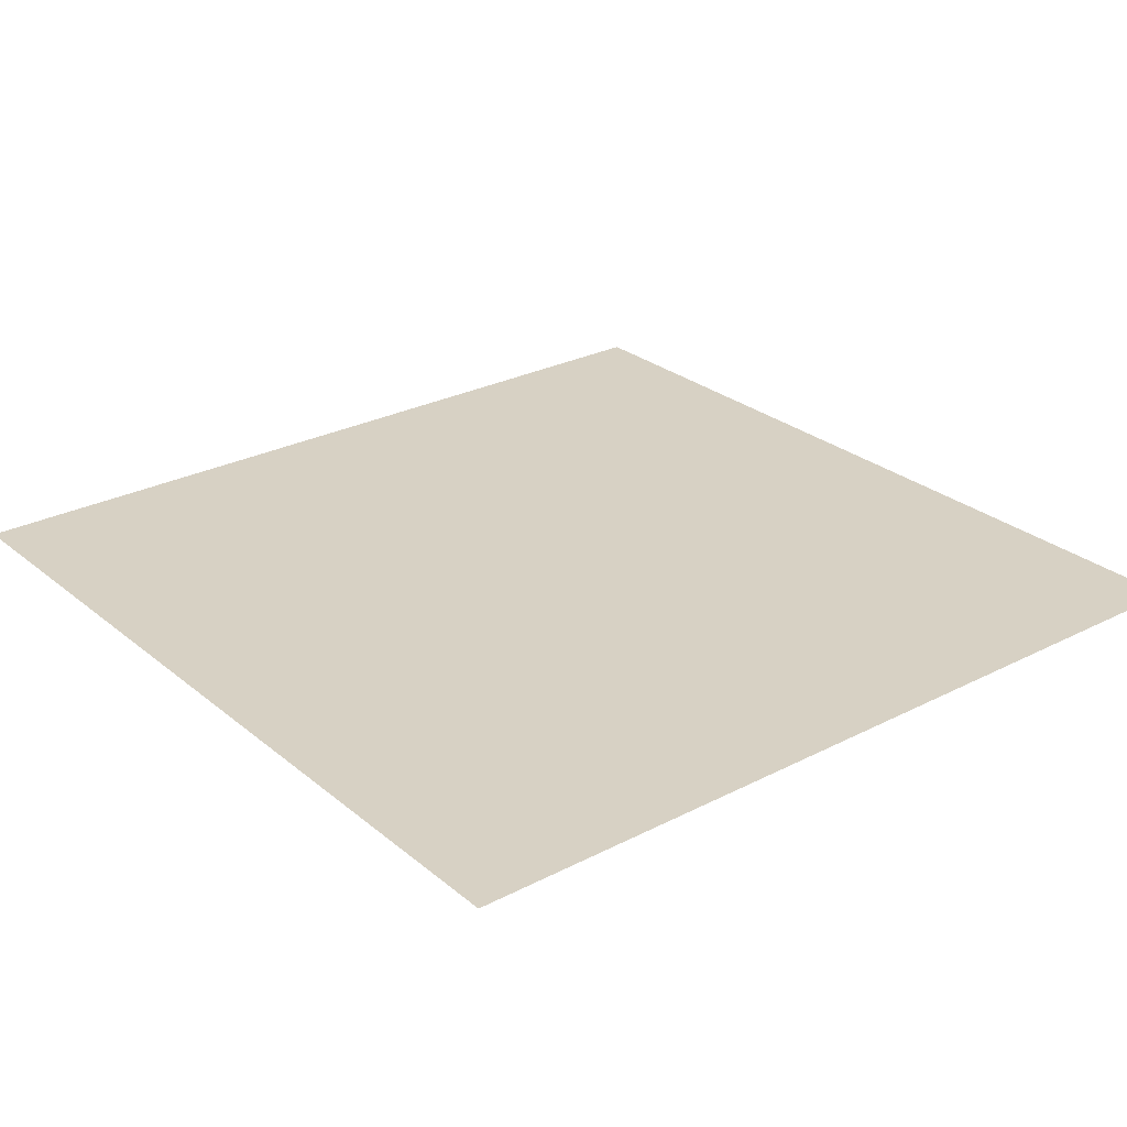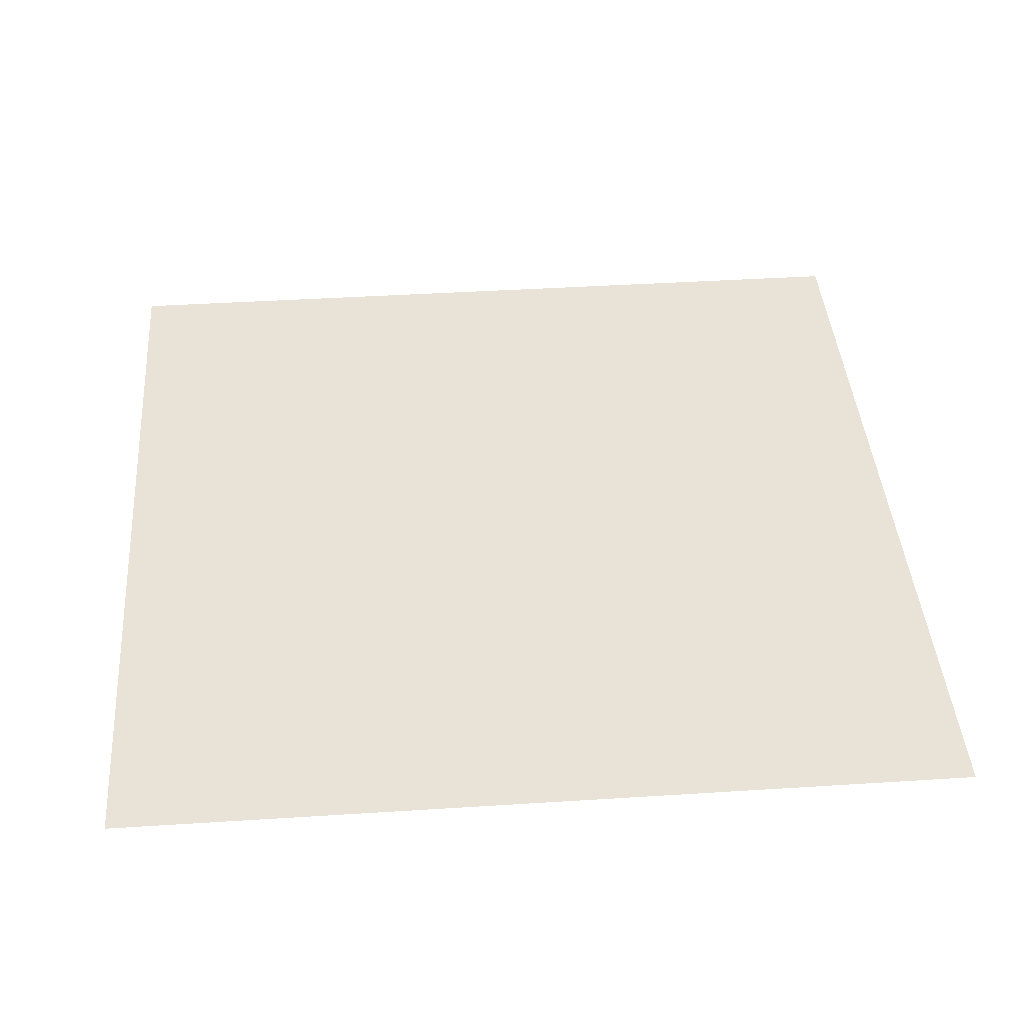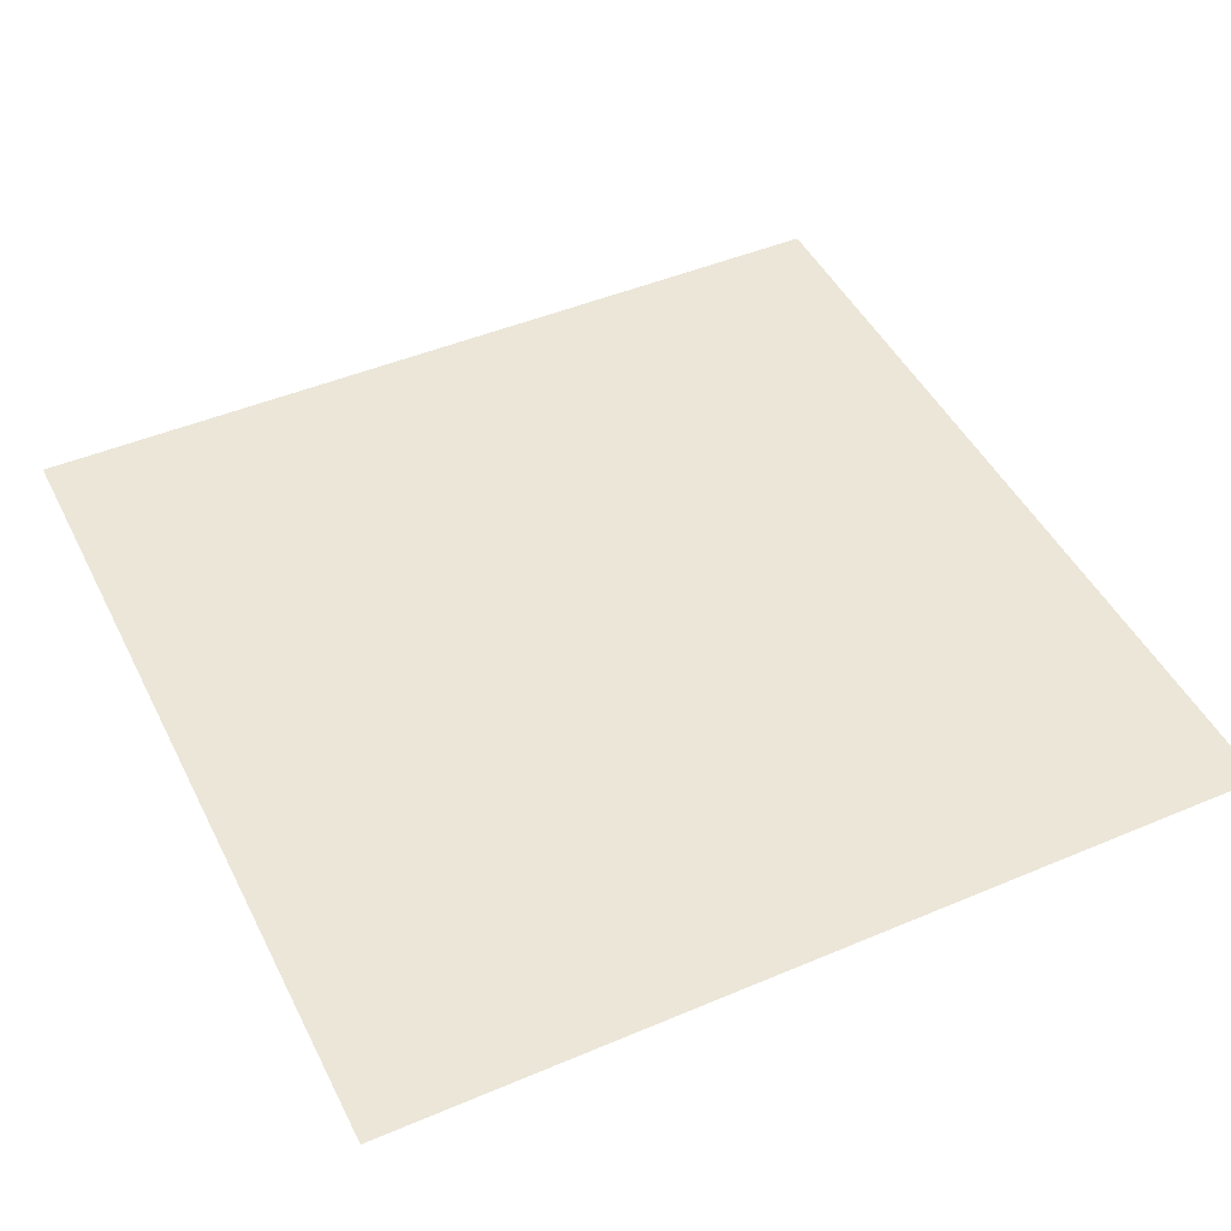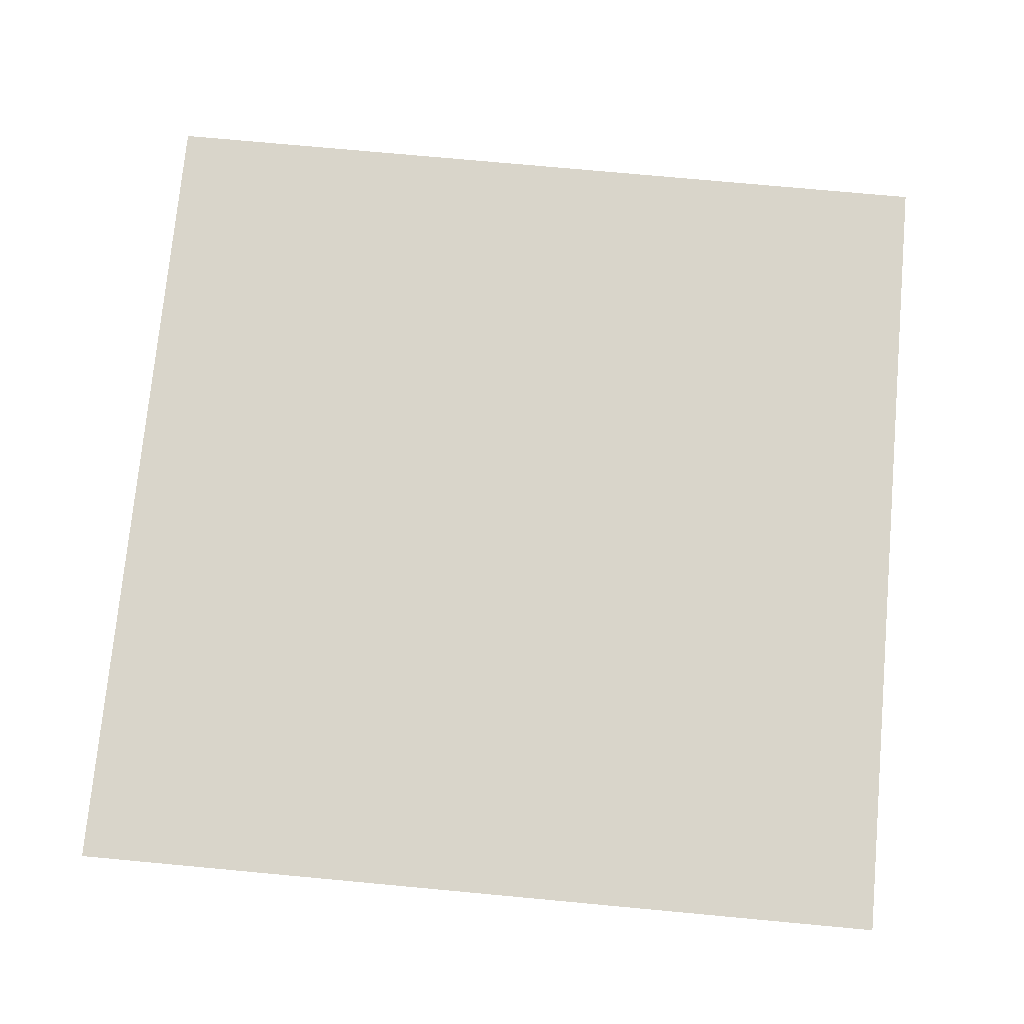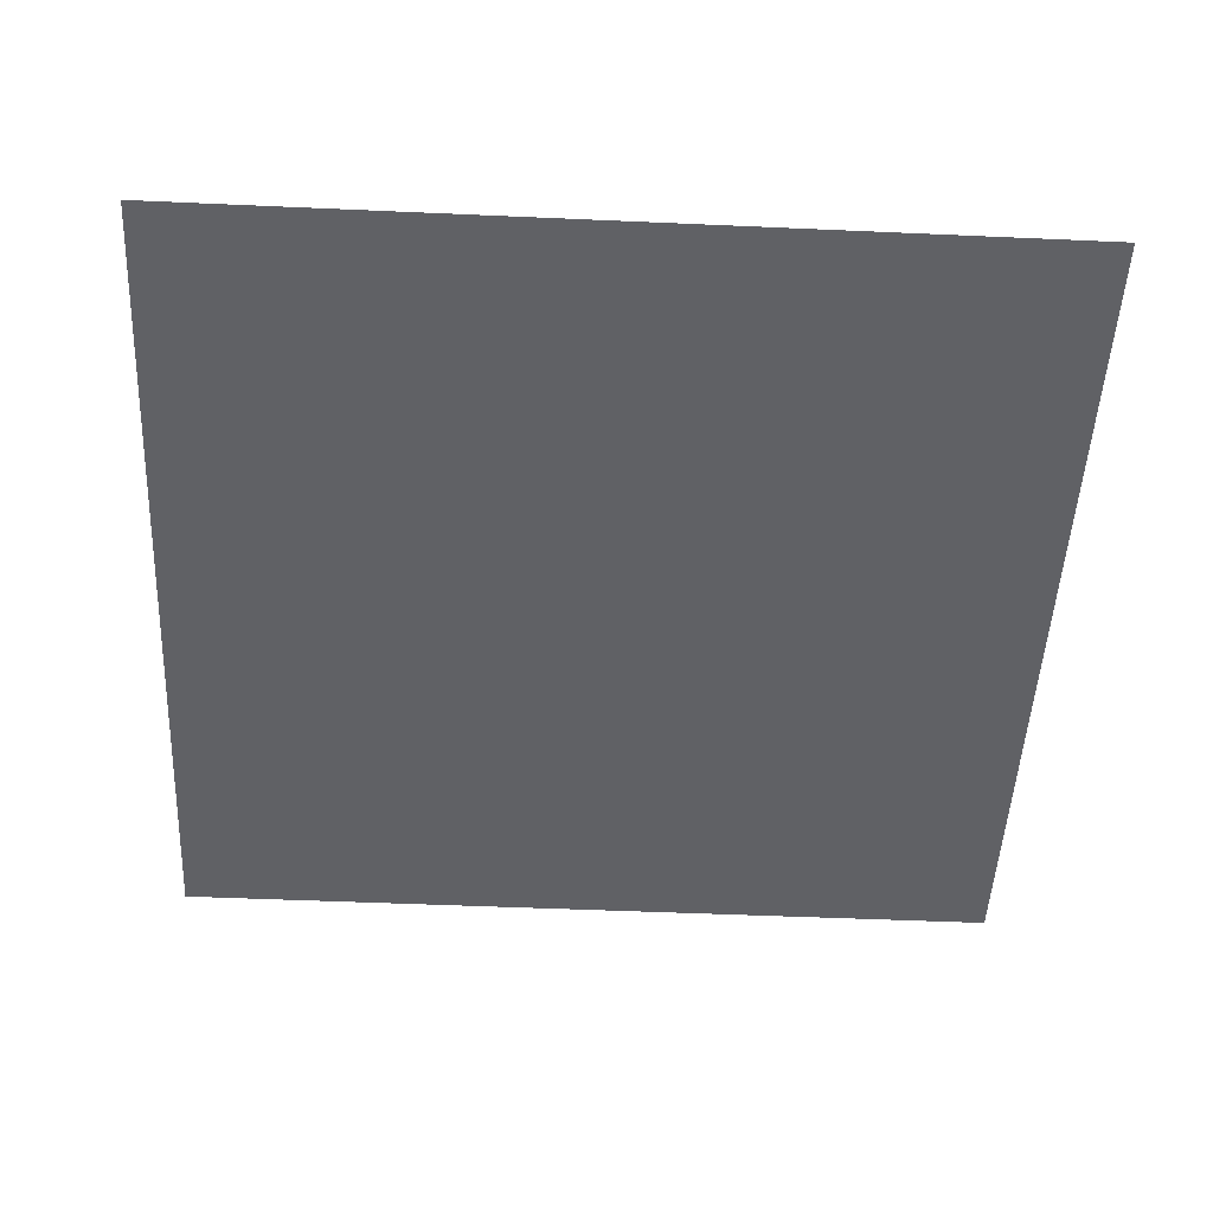
<metadata>
{"format":"obj","ext":"obj","renderer":"f3d","projection":"perspective","resolution":1024,"background":"white","views":[{"elev":27.1,"azim":141.4,"up":"+Y"},{"elev":41.8,"azim":85.6,"up":"+Y"},{"elev":46.6,"azim":154.3,"up":"+Y"},{"elev":74.5,"azim":95.3,"up":"+Y"},{"elev":-49.4,"azim":87.2,"up":"+Y"}]}
</metadata>
<code>
o empty_corridor
v -12 1 12
v -11 1 12
v -11 1 11
v -10 1 12
v -8 1 12
v -10 1 11
v -7 1 12
v -8 1 11
v -3 1 12
v -7 1 11
v -4 1 11
v -2 1 12
v -3 1 11
v -1 1 12
v -2 1 11
v 0 1 12
v -1 1 11
v 2 1 12
v 0 1 11
v 3 1 12
v 2 1 11
v 5 1 12
v 3 1 11
v 6 1 12
v 5 1 11
v 8 1 12
v 6 1 11
v 9 1 12
v 8 1 11
v 12 1 12
v 9 1 11
v -12 1 10
v -9 1 10
v -7 1 10
v -6 1 10
v -4 1 10
v -3 1 10
v 2 1 10
v 3 1 10
v 7 1 10
v 8 1 10
v 9 1 10
v 10 1 10
v 11 1 10
v 12 1 10
v -12 1 9
v -9 1 9
v -8 1 9
v -7 1 9
v -6 1 9
v -2 1 9
v 1 1 9
v 2 1 9
v 3 1 9
v 6 1 9
v 7 1 9
v 8 1 9
v 9 1 9
v 10 1 9
v 11 1 9
v 12 1 9
v -9 1 8
v -8 1 8
v -6 1 8
v -5 1 8
v -4 1 8
v 5 1 8
v 6 1 8
v 7 1 8
v 9 1 8
v 10 1 8
v 11 1 8
v 12 1 8
v -12 1 7
v -10 1 7
v -5 1 7
v -4 1 7
v -2 1 7
v 0 1 7
v 1 1 7
v 2 1 7
v 3 1 7
v 5 1 7
v 6 1 7
v 10 1 7
v 11 1 7
v 12 1 7
v -8 1 6
v -6 1 6
v -4 1 6
v -1 1 6
v 0 1 6
v 1 1 6
v 2 1 6
v 3 1 6
v 4 1 6
v 5 1 6
v 9 1 6
v 10 1 6
v 11 1 6
v 12 1 6
v -12 1 5
v -10 1 5
v -9 1 5
v -6 1 5
v -5 1 5
v -4 1 5
v -1 1 5
v 1 1 5
v 2 1 5
v 3 1 5
v 4 1 5
v 5 1 5
v 6 1 5
v 7 1 5
v -10 1 4
v -9 1 4
v -8 1 4
v -7 1 4
v -6 1 4
v -5 1 4
v -3 1 4
v -2 1 4
v 1 1 4
v 2 1 4
v 3 1 4
v 4 1 4
v 6 1 4
v 7 1 4
v 9 1 4
v 10 1 4
v 11 1 4
v -11 1 3
v -10 1 3
v -8 1 3
v -7 1 3
v -3 1 3
v -2 1 3
v 6 1 3
v 7 1 3
v -11 1 2
v -10 1 2
v -8 1 2
v -7 1 2
v -6 1 2
v -4 1 2
v -3 1 2
v 0 1 2
v 1 1 2
v 2 1 2
v 6 1 2
v 7 1 2
v 8 1 2
v 9 1 2
v 10 1 2
v 11 1 2
v -12 1 1
v -11 1 1
v -10 1 1
v -9 1 1
v -8 1 1
v -7 1 1
v -3 1 1
v 0 1 1
v 1 1 1
v 2 1 1
v 3 1 1
v 4 1 1
v 5 1 1
v 6 1 1
v 8 1 1
v 9 1 1
v -12 1 0
v -11 1 0
v -10 1 0
v -9 1 0
v -5 1 0
v -4 1 0
v -2 1 0
v -1 1 0
v 3 1 0
v 4 1 0
v 5 1 0
v 6 1 0
v 9 1 0
v 10 1 0
v -8 1 -1
v -7 1 -1
v -5 1 -1
v -4 1 -1
v -3 1 -1
v -2 1 -1
v -1 1 -1
v 0 1 -1
v 6 1 -1
v 8 1 -1
v 9 1 -1
v 10 1 -1
v 11 1 -1
v -12 1 -2
v -11 1 -2
v -6 1 -2
v -3 1 -2
v -1 1 -2
v 0 1 -2
v 2 1 -2
v 3 1 -2
v 4 1 -2
v 5 1 -2
v 10 1 -2
v 11 1 -2
v 12 1 -2
v -10 1 -3
v -9 1 -3
v -8 1 -3
v -7 1 -3
v -3 1 -3
v -2 1 -3
v 0 1 -3
v 1 1 -3
v 2 1 -3
v 3 1 -3
v 4 1 -3
v 5 1 -3
v 6 1 -3
v 7 1 -3
v 11 1 -3
v 12 1 -3
v -12 1 -4
v -11 1 -4
v -7 1 -4
v -6 1 -4
v -4 1 -4
v -3 1 -4
v -2 1 -4
v 0 1 -4
v 1 1 -4
v 3 1 -4
v 5 1 -4
v 6 1 -4
v 7 1 -4
v 10 1 -4
v 11 1 -4
v -7 1 -5
v -6 1 -5
v -4 1 -5
v -3 1 -5
v 0 1 -5
v 1 1 -5
v 6 1 -5
v 8 1 -5
v 10 1 -5
v 11 1 -5
v -8 1 -6
v -7 1 -6
v -4 1 -6
v -3 1 -6
v -2 1 -6
v 0 1 -6
v 2 1 -6
v 3 1 -6
v 5 1 -6
v 9 1 -6
v 10 1 -6
v 11 1 -6
v 12 1 -6
v -8 1 -7
v -7 1 -7
v -5 1 -7
v -4 1 -7
v -3 1 -7
v -2 1 -7
v 0 1 -7
v 2 1 -7
v 3 1 -7
v 6 1 -7
v 7 1 -7
v 8 1 -7
v 9 1 -7
v 10 1 -7
v 11 1 -7
v -10 1 -8
v -9 1 -8
v -5 1 -8
v -4 1 -8
v -1 1 -8
v 1 1 -8
v 7 1 -8
v 8 1 -8
v 10 1 -8
v 12 1 -8
v -12 1 -9
v -11 1 -9
v -9 1 -9
v -8 1 -9
v -5 1 -9
v -4 1 -9
v -1 1 -9
v 1 1 -9
v 3 1 -9
v 5 1 -9
v 6 1 -9
v 8 1 -9
v 9 1 -9
v 10 1 -9
v 11 1 -9
v -12 1 -10
v -11 1 -10
v -9 1 -10
v -8 1 -10
v -5 1 -10
v -4 1 -10
v -3 1 -10
v 0 1 -10
v 1 1 -10
v 5 1 -10
v 6 1 -10
v 8 1 -10
v 9 1 -10
v 10 1 -10
v 11 1 -10
v 12 1 -10
v -8 1 -11
v -7 1 -11
v 0 1 -11
v 1 1 -11
v 3 1 -11
v 5 1 -11
v 6 1 -11
v 8 1 -11
v 9 1 -11
v 11 1 -11
v 12 1 -11
v -12 1 -12
v -8 1 -12
v -7 1 -12
v -4 1 -12
v -3 1 -12
v 3 1 -12
v 5 1 -12
v 6 1 -12
v 8 1 -12
v 9 1 -12
v 12 1 -12
f 1 2 3
f 2 4 3
f 4 5 6
f 3 4 6
f 5 7 8
f 6 5 8
f 7 9 10
f 8 7 10
f 10 9 11
f 9 12 13
f 11 9 13
f 12 14 15
f 13 12 15
f 14 16 17
f 15 14 17
f 16 18 19
f 17 16 19
f 18 20 21
f 19 18 21
f 20 22 23
f 21 20 23
f 22 24 25
f 23 22 25
f 24 26 27
f 25 24 27
f 26 28 29
f 27 26 29
f 28 30 31
f 29 28 31
f 1 3 32
f 3 6 32
f 6 8 32
f 8 10 32
f 10 11 32
f 32 11 33
f 33 11 34
f 34 11 35
f 11 13 36
f 35 11 36
f 27 29 37
f 36 13 37
f 25 27 37
f 29 31 37
f 23 25 37
f 21 23 37
f 19 21 37
f 17 19 37
f 15 17 37
f 13 15 37
f 37 31 38
f 38 31 39
f 39 31 40
f 40 31 41
f 31 30 42
f 41 31 42
f 42 30 43
f 43 30 44
f 44 30 45
f 32 33 46
f 33 34 47
f 46 33 47
f 47 34 48
f 34 35 49
f 48 34 49
f 35 36 50
f 49 35 50
f 36 37 50
f 37 38 50
f 50 38 51
f 51 38 52
f 38 39 53
f 52 38 53
f 39 40 54
f 53 39 54
f 54 40 55
f 40 41 56
f 55 40 56
f 41 42 57
f 56 41 57
f 42 43 58
f 57 42 58
f 43 44 59
f 58 43 59
f 44 45 60
f 59 44 60
f 60 45 61
f 47 48 62
f 46 47 62
f 48 49 63
f 62 48 63
f 49 50 63
f 50 51 63
f 63 51 64
f 64 51 65
f 65 51 66
f 54 55 67
f 52 53 67
f 53 54 67
f 55 56 68
f 67 55 68
f 56 57 69
f 68 56 69
f 57 58 69
f 58 59 70
f 69 58 70
f 59 60 71
f 70 59 71
f 60 61 72
f 71 60 72
f 72 61 73
f 46 62 74
f 62 63 74
f 74 63 75
f 65 66 76
f 64 65 76
f 66 51 77
f 76 66 77
f 51 52 78
f 77 51 78
f 78 52 79
f 52 67 80
f 79 52 80
f 80 67 81
f 81 67 82
f 67 68 83
f 82 67 83
f 70 71 84
f 83 68 84
f 68 69 84
f 69 70 84
f 71 72 85
f 84 71 85
f 72 73 86
f 85 72 86
f 86 73 87
f 75 63 88
f 63 64 88
f 64 76 89
f 88 64 89
f 76 77 89
f 78 79 89
f 77 78 89
f 89 79 90
f 90 79 91
f 79 80 92
f 91 79 92
f 80 81 93
f 92 80 93
f 81 82 94
f 93 81 94
f 82 83 95
f 94 82 95
f 85 86 95
f 84 85 95
f 83 84 95
f 95 86 96
f 96 86 97
f 97 86 98
f 98 86 99
f 86 87 100
f 99 86 100
f 100 87 101
f 74 75 102
f 75 88 103
f 102 75 103
f 89 90 103
f 88 89 103
f 103 90 104
f 104 90 105
f 105 90 106
f 90 91 107
f 106 90 107
f 93 94 108
f 107 91 108
f 91 92 108
f 92 93 108
f 94 95 108
f 95 96 108
f 108 96 109
f 109 96 110
f 110 96 111
f 96 97 112
f 111 96 112
f 97 98 113
f 112 97 113
f 113 98 114
f 114 98 115
f 103 104 116
f 102 103 116
f 104 105 117
f 116 104 117
f 117 105 118
f 118 105 119
f 105 106 120
f 119 105 120
f 106 107 121
f 120 106 121
f 107 108 121
f 108 109 121
f 121 109 122
f 122 109 123
f 109 110 124
f 123 109 124
f 110 111 125
f 124 110 125
f 111 112 126
f 125 111 126
f 112 113 127
f 126 112 127
f 113 114 127
f 114 115 128
f 127 114 128
f 115 98 129
f 128 115 129
f 98 99 130
f 129 98 130
f 100 101 131
f 130 99 131
f 99 100 131
f 131 101 132
f 102 116 133
f 117 118 133
f 116 117 133
f 133 118 134
f 118 119 135
f 134 118 135
f 119 120 136
f 135 119 136
f 120 121 136
f 121 122 136
f 122 123 137
f 136 122 137
f 129 130 138
f 137 123 138
f 127 128 138
f 125 126 138
f 128 129 138
f 130 131 138
f 126 127 138
f 123 124 138
f 124 125 138
f 138 131 139
f 139 131 140
f 133 134 141
f 102 133 141
f 134 135 142
f 141 134 142
f 136 137 142
f 138 139 142
f 137 138 142
f 135 136 142
f 142 139 143
f 143 139 144
f 144 139 145
f 145 139 146
f 146 139 147
f 147 139 148
f 148 139 149
f 149 139 150
f 139 140 151
f 150 139 151
f 140 131 152
f 151 140 152
f 152 131 153
f 153 131 154
f 131 132 155
f 154 131 155
f 132 101 156
f 155 132 156
f 102 141 157
f 141 142 157
f 142 143 157
f 157 143 158
f 158 143 159
f 159 143 160
f 143 144 161
f 160 143 161
f 144 145 162
f 161 144 162
f 146 147 163
f 147 148 163
f 148 149 164
f 163 148 164
f 149 150 165
f 164 149 165
f 150 151 166
f 165 150 166
f 152 153 166
f 151 152 166
f 166 153 167
f 167 153 168
f 168 153 169
f 169 153 170
f 153 154 171
f 170 153 171
f 154 155 172
f 171 154 172
f 155 156 172
f 157 158 173
f 158 159 174
f 173 158 174
f 159 160 175
f 174 159 175
f 160 161 176
f 175 160 176
f 161 162 176
f 145 146 177
f 163 164 178
f 177 146 178
f 164 165 178
f 146 163 178
f 165 166 178
f 166 167 178
f 178 167 179
f 179 167 180
f 167 168 181
f 180 167 181
f 168 169 182
f 181 168 182
f 169 170 183
f 182 169 183
f 170 171 184
f 183 170 184
f 171 172 184
f 172 156 185
f 184 172 185
f 185 156 186
f 175 176 187
f 173 174 187
f 174 175 187
f 176 162 187
f 162 145 188
f 187 162 188
f 145 177 189
f 177 178 189
f 178 179 190
f 189 178 190
f 190 179 191
f 179 180 192
f 191 179 192
f 182 183 193
f 192 180 193
f 181 182 193
f 180 181 193
f 184 185 193
f 183 184 193
f 193 185 194
f 194 185 195
f 195 185 196
f 185 186 197
f 196 185 197
f 186 156 198
f 197 186 198
f 156 101 199
f 198 156 199
f 173 187 200
f 200 187 201
f 188 145 202
f 189 190 202
f 190 191 202
f 145 189 202
f 191 192 203
f 202 191 203
f 192 193 203
f 193 194 204
f 203 193 204
f 194 195 205
f 204 194 205
f 205 195 206
f 206 195 207
f 207 195 208
f 208 195 209
f 197 198 210
f 196 197 210
f 198 199 210
f 199 101 211
f 210 199 211
f 211 101 212
f 201 187 213
f 213 187 214
f 187 188 215
f 214 187 215
f 188 202 216
f 215 188 216
f 203 204 216
f 202 203 216
f 204 205 216
f 205 206 216
f 216 206 217
f 217 206 218
f 218 206 219
f 219 206 220
f 206 207 221
f 220 206 221
f 207 208 222
f 221 207 222
f 208 209 223
f 222 208 223
f 209 195 224
f 223 209 224
f 195 196 225
f 224 195 225
f 225 196 226
f 211 212 227
f 210 211 227
f 227 212 228
f 200 201 229
f 201 213 230
f 229 201 230
f 214 215 231
f 215 216 231
f 216 217 231
f 231 217 232
f 232 217 233
f 217 218 234
f 233 217 234
f 218 219 235
f 234 218 235
f 219 220 236
f 235 219 236
f 222 223 237
f 236 220 237
f 221 222 237
f 223 224 237
f 220 221 237
f 224 225 237
f 237 225 238
f 238 225 239
f 225 226 240
f 239 225 240
f 226 196 241
f 240 226 241
f 196 210 242
f 210 227 242
f 227 228 242
f 242 228 243
f 231 232 244
f 214 231 244
f 232 233 245
f 244 232 245
f 233 234 246
f 245 233 246
f 235 236 247
f 246 234 247
f 234 235 247
f 236 237 248
f 247 236 248
f 237 238 249
f 248 237 249
f 240 241 250
f 239 240 250
f 241 196 251
f 250 241 251
f 196 242 251
f 242 243 252
f 251 242 252
f 243 228 253
f 252 243 253
f 245 246 254
f 214 244 254
f 244 245 254
f 254 246 255
f 246 247 256
f 255 246 256
f 248 249 257
f 256 247 257
f 247 248 257
f 257 249 258
f 258 249 259
f 249 238 260
f 259 249 260
f 238 239 261
f 260 238 261
f 251 252 262
f 261 239 262
f 250 251 262
f 239 250 262
f 252 253 262
f 262 253 263
f 263 253 264
f 253 228 265
f 264 253 265
f 265 228 266
f 254 255 267
f 214 254 267
f 256 257 268
f 267 255 268
f 255 256 268
f 268 257 269
f 269 257 270
f 257 258 271
f 270 257 271
f 258 259 272
f 271 258 272
f 259 260 273
f 272 259 273
f 260 261 274
f 273 260 274
f 261 262 274
f 262 263 274
f 274 263 275
f 275 263 276
f 276 263 277
f 277 263 278
f 263 264 279
f 278 263 279
f 264 265 280
f 279 264 280
f 265 266 281
f 280 265 281
f 230 213 282
f 213 214 282
f 229 230 282
f 214 267 283
f 282 214 283
f 268 269 283
f 267 268 283
f 269 270 284
f 283 269 284
f 272 273 285
f 284 270 285
f 270 271 285
f 273 274 285
f 274 275 285
f 271 272 285
f 285 275 286
f 286 275 287
f 277 278 288
f 276 277 288
f 278 279 289
f 288 278 289
f 279 280 289
f 280 281 290
f 289 280 290
f 281 266 291
f 290 281 291
f 283 284 292
f 282 283 292
f 229 282 292
f 284 285 292
f 285 286 292
f 292 286 293
f 293 286 294
f 294 286 295
f 295 286 296
f 296 286 297
f 286 287 298
f 297 286 298
f 287 275 299
f 298 287 299
f 275 276 300
f 299 275 300
f 300 276 301
f 289 290 302
f 301 276 302
f 290 291 302
f 288 289 302
f 276 288 302
f 302 291 303
f 303 291 304
f 304 291 305
f 305 291 306
f 292 293 307
f 293 294 308
f 307 293 308
f 294 295 309
f 308 294 309
f 295 296 310
f 309 295 310
f 296 297 311
f 310 296 311
f 297 298 312
f 311 297 312
f 300 301 312
f 299 300 312
f 298 299 312
f 312 301 313
f 313 301 314
f 314 301 315
f 301 302 316
f 315 301 316
f 302 303 317
f 316 302 317
f 303 304 318
f 317 303 318
f 304 305 319
f 318 304 319
f 305 306 320
f 319 305 320
f 306 291 321
f 320 306 321
f 321 291 322
f 310 311 323
f 308 309 323
f 309 310 323
f 307 308 323
f 311 312 323
f 323 312 324
f 313 314 325
f 314 315 325
f 318 319 326
f 325 315 326
f 317 318 326
f 320 321 326
f 316 317 326
f 315 316 326
f 319 320 326
f 326 321 327
f 327 321 328
f 328 321 329
f 329 321 330
f 330 321 331
f 321 322 332
f 331 321 332
f 332 322 333
f 307 323 334
f 323 324 335
f 334 323 335
f 324 312 336
f 335 324 336
f 312 313 337
f 336 312 337
f 313 325 338
f 337 313 338
f 325 326 338
f 326 327 338
f 327 328 339
f 338 327 339
f 328 329 340
f 339 328 340
f 329 330 341
f 340 329 341
f 330 331 342
f 341 330 342
f 332 333 343
f 342 331 343
f 331 332 343
f 343 333 344

</code>
